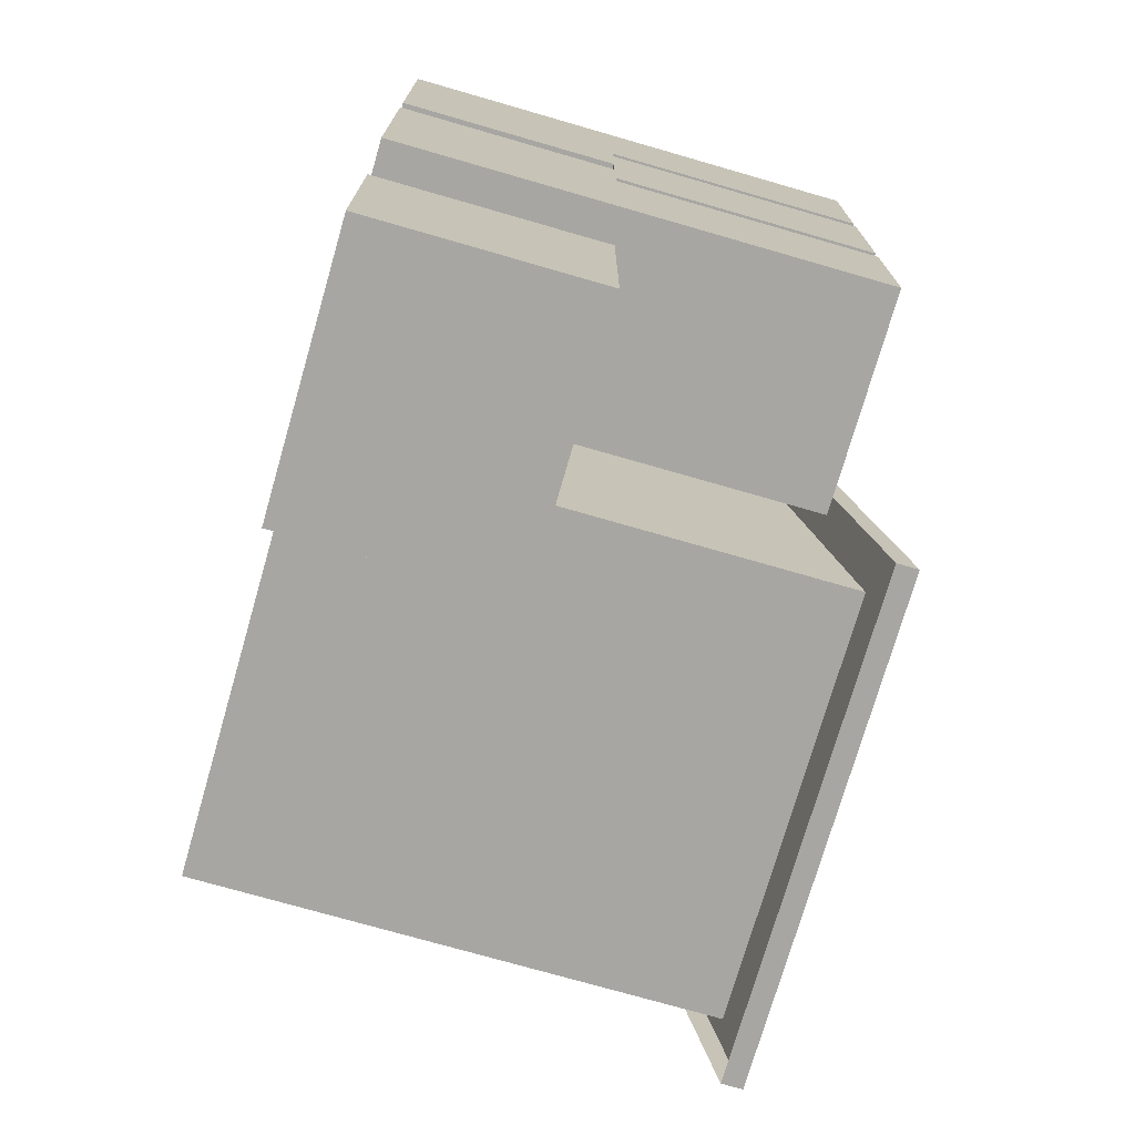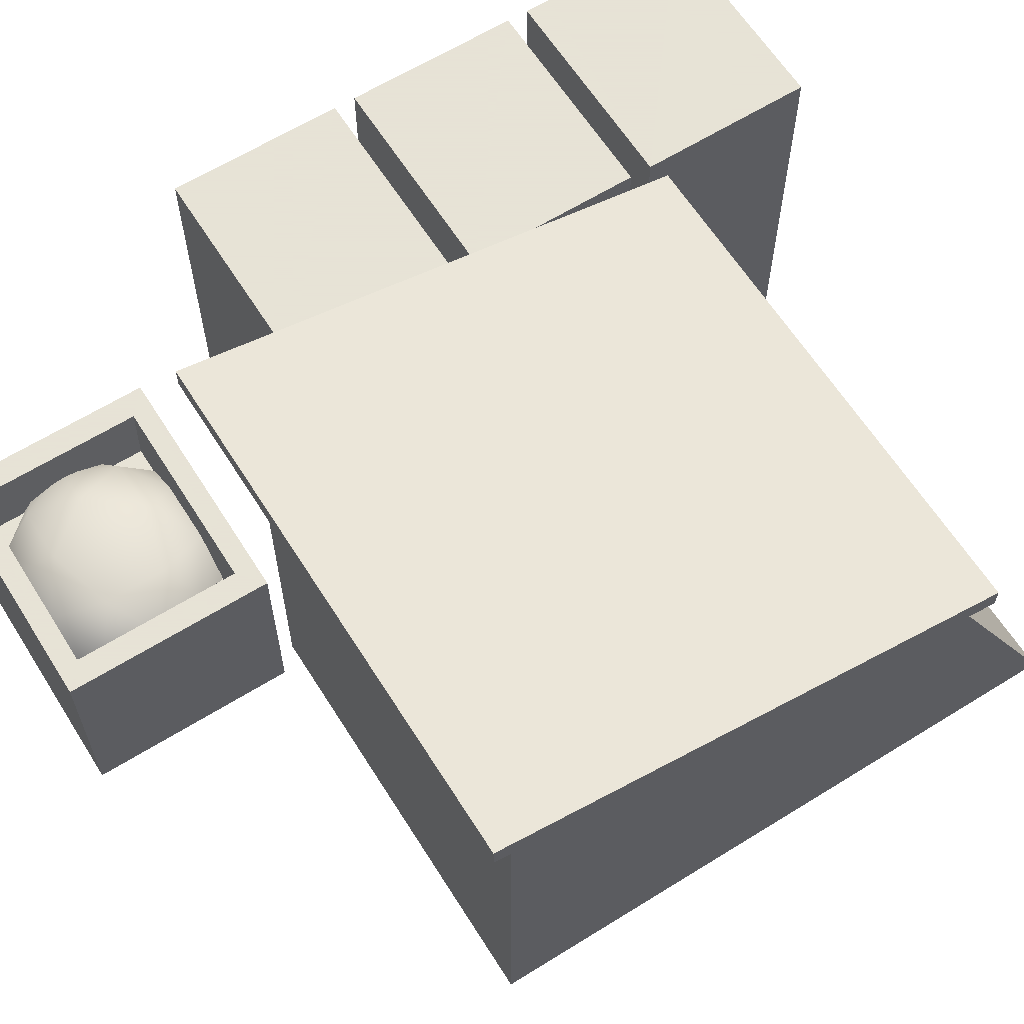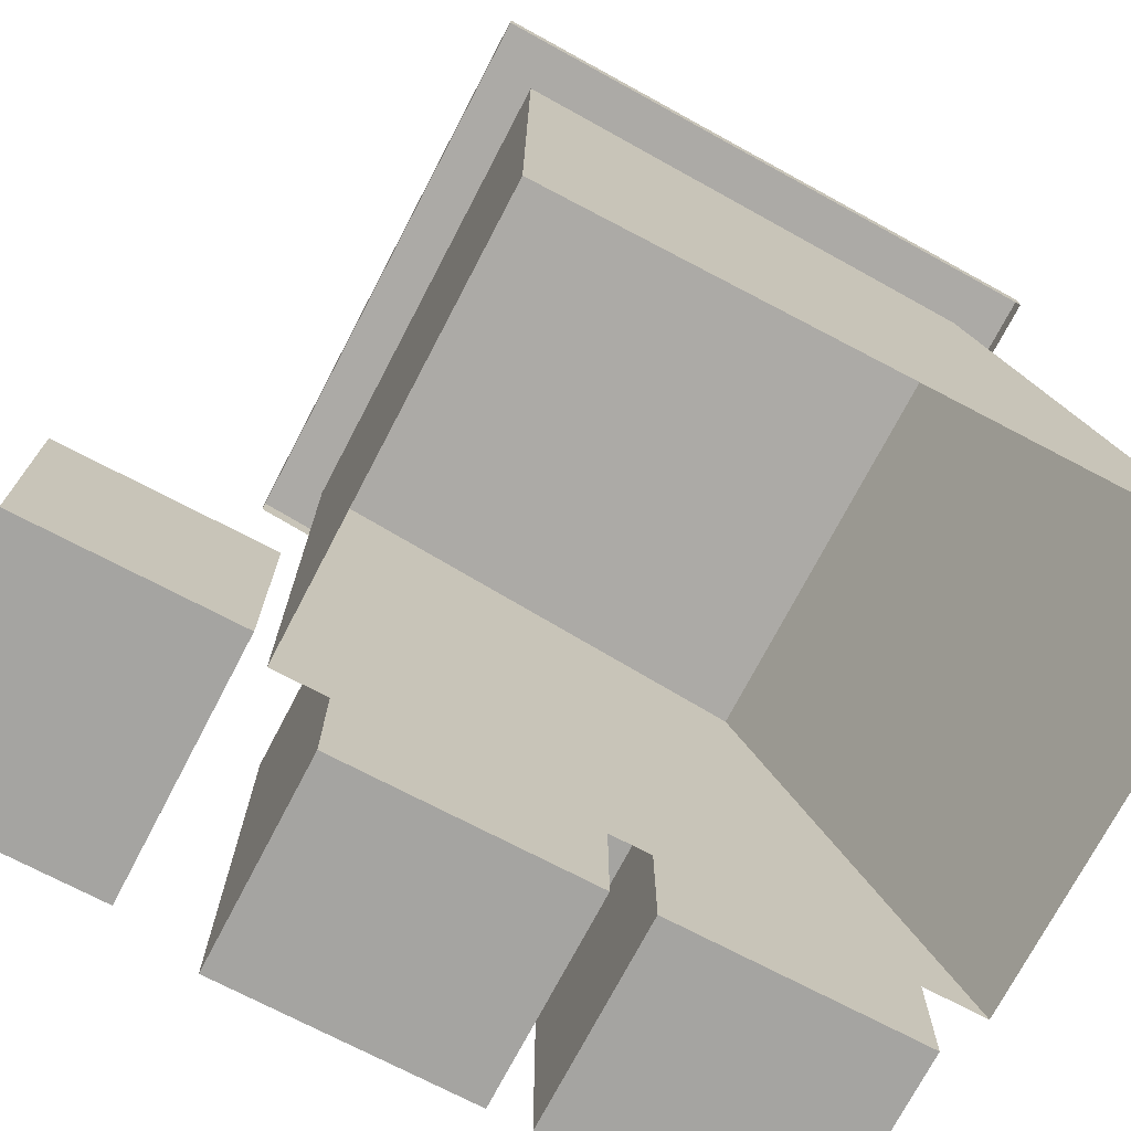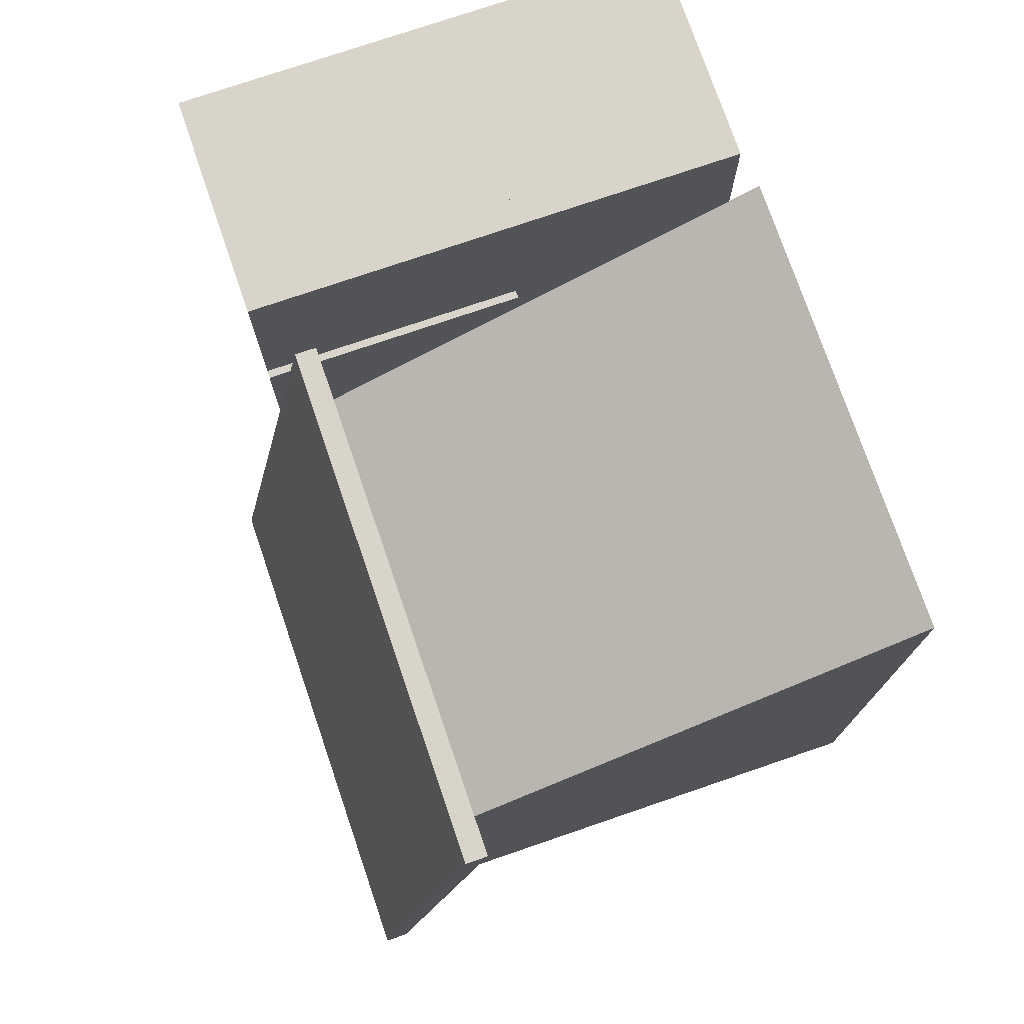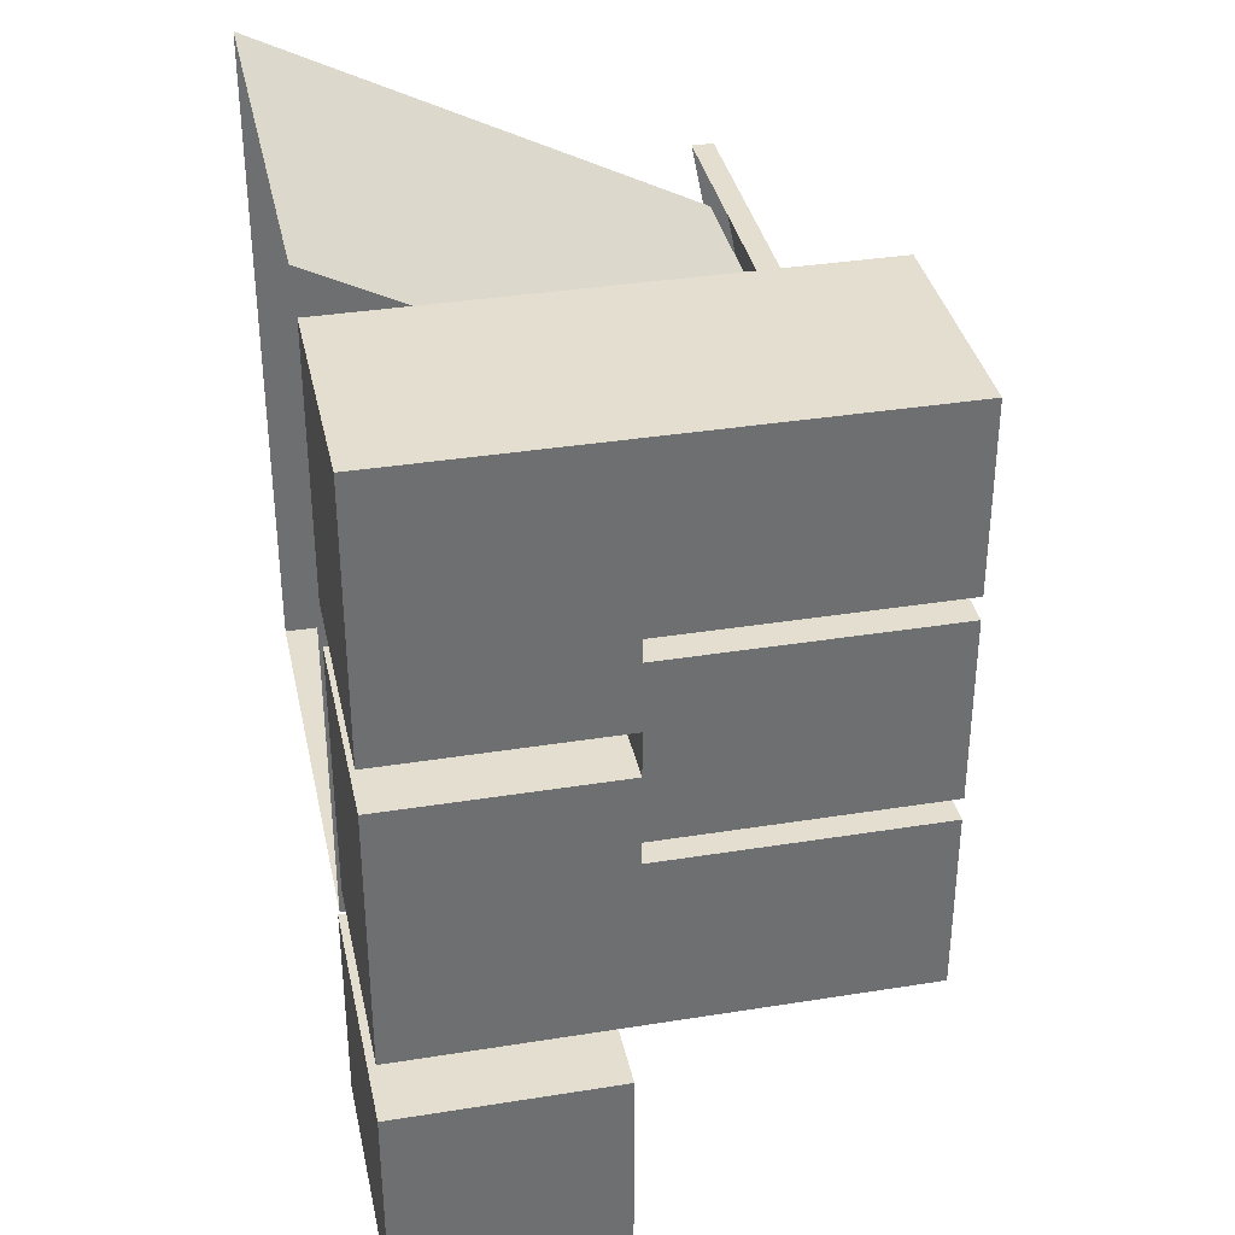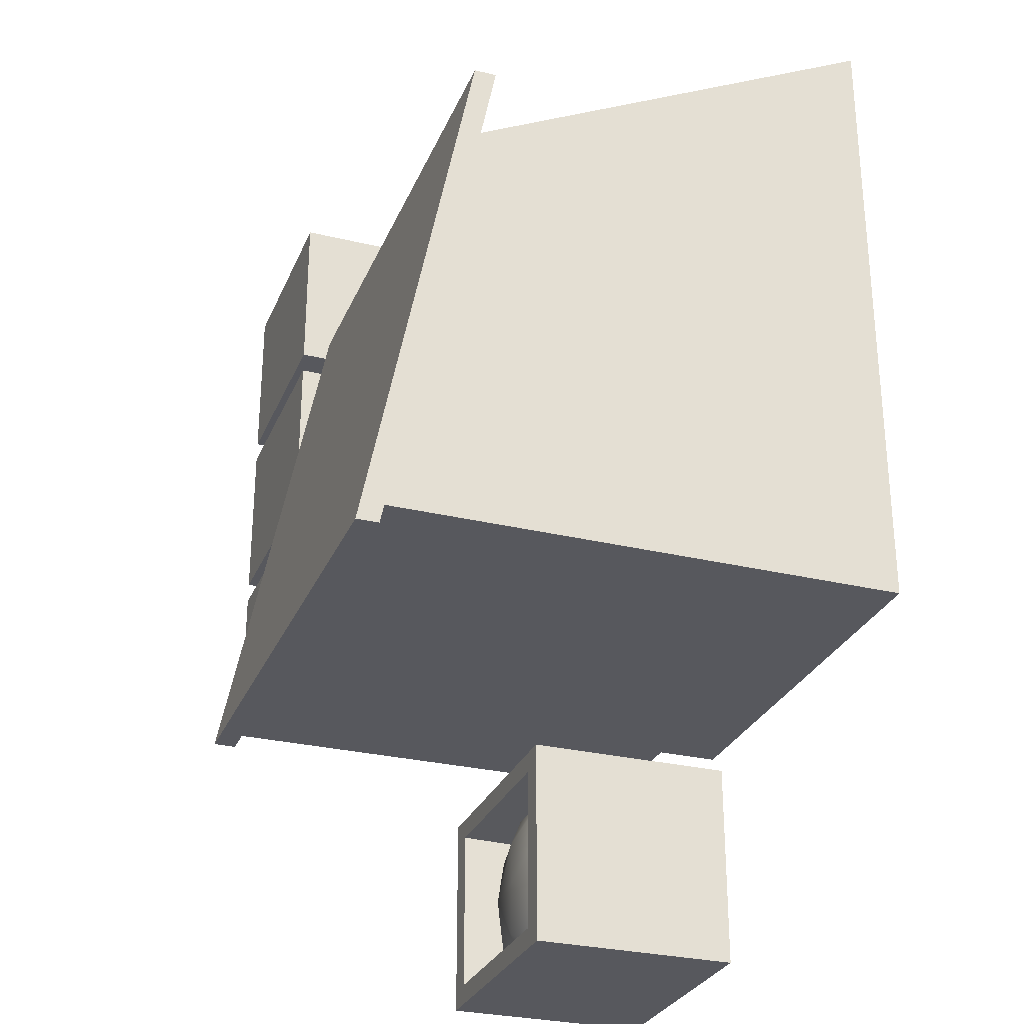
<metadata>
{"format":"obj","ext":"obj","renderer":"f3d","projection":"perspective","resolution":1024,"background":"white","views":[{"elev":-74.0,"azim":73.9,"up":"+Z"},{"elev":62.8,"azim":-122.2,"up":"+Y"},{"elev":-73.4,"azim":-117.6,"up":"+Y"},{"elev":75.5,"azim":-108.9,"up":"+Z"},{"elev":35.8,"azim":78.1,"up":"+Z"},{"elev":-28.9,"azim":-109.8,"up":"+Z"}]}
</metadata>
<code>
o BMineIron
v 3.155 0.8008 1.308
v 2.595 0.8008 1.152
v 2.595 0.8008 0.6477
v 3.155 0.8008 0.4917
v 3.501 0.8008 0.9
v 3 0.9113 0.9
v 3.533 0.7113 1.048
v 3.533 0.7113 0.7517
v 3 0.7113 1.38
v 3.329 0.7113 1.288
v 2.467 0.7113 1.048
v 2.671 0.7113 1.288
v 2.671 0.7113 0.5117
v 2.467 0.7113 0.7517
v 3.329 0.7113 0.5117
v 3 0.7113 0.42
v 3.385 0.8165 1.14
v 2.853 0.8165 1.288
v 2.524 0.8165 0.9
v 2.853 0.8165 0.5117
v 3.385 0.8165 0.66
v 3.091 0.8815 1.14
v 3.294 0.8815 0.9
v 2.762 0.8815 1.048
v 2.762 0.8815 0.7517
v 3.091 0.8815 0.66
v 3.546 0.7 1.362
v 2.454 0.7 1.362
v 3.546 0.7 0.438
v 2.454 0.7 0.438
f 28 27 30
f 27 29 30
f 1 17 22
f 2 18 24
f 3 19 25
f 4 20 26
f 5 21 23
f 7 8 5
f 9 10 1
f 11 12 2
f 13 14 3
f 15 16 4
f 10 17 1
f 10 7 17
f 7 5 17
f 12 18 2
f 12 9 18
f 9 1 18
f 14 19 3
f 14 11 19
f 11 2 19
f 16 20 4
f 16 13 20
f 13 3 20
f 8 21 5
f 8 15 21
f 15 4 21
f 22 23 6
f 22 17 23
f 17 5 23
f 24 22 6
f 24 18 22
f 18 1 22
f 25 24 6
f 25 19 24
f 19 2 24
f 26 25 6
f 26 20 25
f 20 3 25
f 23 26 6
f 23 21 26
f 21 4 26
v 2.7 1 3.2
v 2.7 1 4.4
v 3.7 1 4.4
v 3.7 1 3.2
v 2.7 -0 3.2
v 2.7 0 4.4
v 3.7 0 4.4
v 3.7 0 3.2
v 0.5 2 3.5
v 0.5 2.4 1.5
v 0.5 -0 4.5
v 2.5 2.4 1.5
v 0.5 -0 1.5
v 2.5 2 3.5
v 2.5 -0 4.5
v 2.5 -0 1.5
v 0.3 2.44 1.3
v 0.3 1.96 3.7
v 0.3 2.54 1.3
v 2.7 2.44 1.3
v 2.7 2.54 1.3
v 2.7 1.96 3.7
v 0.3 2.06 3.7
v 2.7 2.06 3.7
v 2.7 1 1.8
v 2.7 1 3
v 3.7 1 3
v 3.7 1 1.8
v 2.7 -0 1.8
v 2.7 0 3
v 3.7 0 3
v 3.7 0 1.8
v 2.7 2.2 4.4
v 2.7 1 4.4
v 3.7 1 4.4
v 3.7 2.2 4.4
v 2.7 2.2 3.6
v 2.7 1 3.6
v 3.7 1 3.6
v 3.7 2.2 3.6
v 2.7 2.2 3.5
v 2.7 1 3.5
v 3.7 1 3.5
v 3.7 2.2 3.5
v 2.7 2.2 2.7
v 2.7 1 2.7
v 3.7 1 2.7
v 3.7 2.2 2.7
v 2.7 2.2 2.6
v 2.7 1 2.6
v 3.7 1 2.6
v 3.7 2.2 2.6
v 2.7 2.2 1.8
v 2.7 1 1.8
v 3.7 1 1.8
v 3.7 2.2 1.8
v 2.4 1 1.4
v 3.6 1 1.4
v 3.6 1 0.4
v 2.4 1 0.4
v 2.4 -0 1.4
v 3.6 0 1.4
v 3.6 0 0.4
v 2.4 0 0.4
v 2.52 1 1.3
v 3.48 1 1.3
v 3.48 1 0.5
v 2.52 1 0.5
v 2.568 0.1 1.26
v 3.432 0.1 1.26
v 3.432 0.1 0.54
v 2.568 0.1 0.54
f 47 48 49
f 50 47 51
f 52 50 51
f 48 52 53
f 54 51 53
f 48 53 49
f 47 49 51
f 54 52 51
f 52 54 53
f 51 49 53
f 39 40 41
f 40 42 43
f 42 44 45
f 44 39 45
f 40 43 41
f 42 46 43
f 46 42 45
f 39 41 45
f 31 32 34
f 38 37 35
f 31 34 35
f 32 31 36
f 33 32 37
f 34 33 38
f 55 56 58
f 62 61 59
f 55 58 59
f 56 55 60
f 57 56 61
f 58 57 62
f 63 64 66
f 70 69 67
f 63 66 67
f 64 63 68
f 65 64 69
f 66 65 69
f 71 72 74
f 78 77 75
f 71 74 75
f 72 71 76
f 73 72 77
f 74 73 77
f 79 80 82
f 86 85 83
f 79 82 83
f 80 79 84
f 81 80 85
f 82 81 86
f 89 90 97
f 94 93 91
f 87 90 91
f 88 87 92
f 89 88 93
f 90 89 94
f 88 89 96
f 87 88 95
f 90 87 98
f 97 98 101
f 96 97 100
f 95 96 99
f 98 95 102
f 32 33 34
f 37 36 35
f 34 38 35
f 31 35 36
f 32 36 37
f 33 37 38
f 56 57 58
f 61 60 59
f 58 62 59
f 55 59 60
f 56 60 61
f 57 61 62
f 64 65 66
f 69 68 67
f 66 70 67
f 63 67 68
f 64 68 69
f 70 66 69
f 72 73 74
f 77 76 75
f 74 78 75
f 71 75 76
f 72 76 77
f 78 74 77
f 80 81 82
f 85 84 83
f 82 86 83
f 79 83 84
f 80 84 85
f 81 85 86
f 90 98 97
f 93 92 91
f 90 94 91
f 87 91 92
f 88 92 93
f 89 93 94
f 89 97 96
f 88 96 95
f 87 95 98
f 98 102 101
f 97 101 100
f 96 100 99
f 95 99 102

</code>
